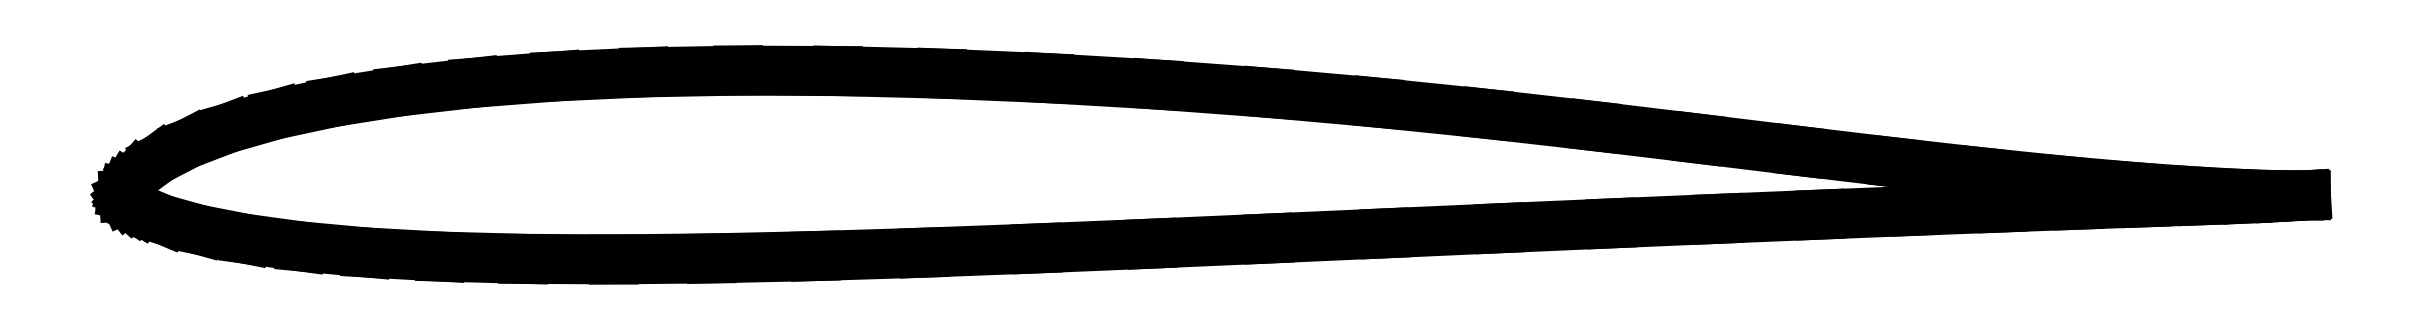
<metadata>
{"format":"dxf","ext":"dxf","renderer":"ezdxf+matplotlib","layout":"modelspace","background":"white","min_lineweight":24,"dpi":150}
</metadata>
<code>
0
SECTION
2
ENTITIES
0
LINE
8
0
10
 120
20
   0
11
 119.6
21
  -0.002
0
LINE
8
0
10
 119.6
20
  -0.002
11
 118.5
21
   0.009
0
LINE
8
0
10
 118.5
20
   0.009
11
 116.5
21
   0.074
0
LINE
8
0
10
 116.5
20
   0.074
11
 113.9
21
   0.217
0
LINE
8
0
10
 113.9
20
   0.217
11
 110.6
21
   0.454
0
LINE
8
0
10
 110.6
20
   0.454
11
 106.7
21
   0.799
0
LINE
8
0
10
 106.7
20
   0.799
11
 102.3
21
   1.256
0
LINE
8
0
10
 102.3
20
   1.256
11
  97.4
21
   1.809
0
LINE
8
0
10
  97.4
20
   1.809
11
  92.15
21
   2.437
0
LINE
8
0
10
  92.15
20
   2.437
11
  86.61
21
   3.114
0
LINE
8
0
10
  86.61
20
   3.114
11
  80.85
21
   3.808
0
LINE
8
0
10
  80.85
20
   3.808
11
  74.94
21
   4.48
0
LINE
8
0
10
  74.94
20
   4.48
11
  68.93
21
   5.098
0
LINE
8
0
10
  68.93
20
   5.098
11
  62.88
21
   5.64
0
LINE
8
0
10
  62.88
20
   5.64
11
  56.82
21
   6.09
0
LINE
8
0
10
  56.82
20
   6.09
11
  50.83
21
   6.442
0
LINE
8
0
10
  50.83
20
   6.442
11
  44.95
21
   6.692
0
LINE
8
0
10
  44.95
20
   6.692
11
  39.25
21
   6.833
0
LINE
8
0
10
  39.25
20
   6.833
11
  33.79
21
   6.859
0
LINE
8
0
10
  33.79
20
   6.859
11
  28.61
21
   6.762
0
LINE
8
0
10
  28.61
20
   6.762
11
  23.76
21
   6.539
0
LINE
8
0
10
  23.76
20
   6.539
11
  19.29
21
   6.191
0
LINE
8
0
10
  19.29
20
   6.191
11
  15.22
21
   5.722
0
LINE
8
0
10
  15.22
20
   5.722
11
  11.59
21
   5.143
0
LINE
8
0
10
  11.59
20
   5.143
11
   8.427
21
   4.465
0
LINE
8
0
10
   8.427
20
   4.465
11
   5.753
21
   3.701
0
LINE
8
0
10
   5.753
20
   3.701
11
   3.577
21
   2.87
0
LINE
8
0
10
   3.577
20
   2.87
11
   1.907
21
   2.007
0
LINE
8
0
10
   1.907
20
   2.007
11
   0.747
21
   1.152
0
LINE
8
0
10
   0.747
20
   1.152
11
   0.239
21
   0.584
0
LINE
8
0
10
   0.239
20
   0.584
11
   0.108
21
   0.362
0
LINE
8
0
10
   0.108
20
   0.362
11
   0.026
21
   0.158
0
LINE
8
0
10
   0.026
20
   0.158
11
   0.001
21
   0.035
0
LINE
8
0
10
   0.001
20
   0.035
11
   0.007
21
  -0.073
0
LINE
8
0
10
   0.007
20
  -0.073
11
   0.053
21
  -0.174
0
LINE
8
0
10
   0.053
20
  -0.174
11
   0.136
21
  -0.279
0
LINE
8
0
10
   0.136
20
  -0.279
11
   0.316
21
  -0.442
0
LINE
8
0
10
   0.316
20
  -0.442
11
   0.554
21
  -0.611
0
LINE
8
0
10
   0.554
20
  -0.611
11
   0.833
21
  -0.778
0
LINE
8
0
10
   0.833
20
  -0.778
11
   2.201
21
  -1.35
0
LINE
8
0
10
   2.201
20
  -1.35
11
   4.16
21
  -1.896
0
LINE
8
0
10
   4.16
20
  -1.896
11
   6.684
21
  -2.39
0
LINE
8
0
10
   6.684
20
  -2.39
11
   9.748
21
  -2.812
0
LINE
8
0
10
   9.748
20
  -2.812
11
  13.33
21
  -3.142
0
LINE
8
0
10
  13.33
20
  -3.142
11
  17.41
21
  -3.369
0
LINE
8
0
10
  17.41
20
  -3.369
11
  21.95
21
  -3.494
0
LINE
8
0
10
  21.95
20
  -3.494
11
  26.94
21
  -3.523
0
LINE
8
0
10
  26.94
20
  -3.523
11
  32.31
21
  -3.468
0
LINE
8
0
10
  32.31
20
  -3.468
11
  38.02
21
  -3.34
0
LINE
8
0
10
  38.02
20
  -3.34
11
  44
21
  -3.154
0
LINE
8
0
10
  44
20
  -3.154
11
  50.2
21
  -2.92
0
LINE
8
0
10
  50.2
20
  -2.92
11
  56.54
21
  -2.657
0
LINE
8
0
10
  56.54
20
  -2.657
11
  62.94
21
  -2.377
0
LINE
8
0
10
  62.94
20
  -2.377
11
  69.34
21
  -2.092
0
LINE
8
0
10
  69.34
20
  -2.092
11
  75.65
21
  -1.811
0
LINE
8
0
10
  75.65
20
  -1.811
11
  81.8
21
  -1.543
0
LINE
8
0
10
  81.8
20
  -1.543
11
  87.7
21
  -1.292
0
LINE
8
0
10
  87.7
20
  -1.292
11
  93.3
21
  -1.061
0
LINE
8
0
10
  93.3
20
  -1.061
11
  98.51
21
  -0.852
0
LINE
8
0
10
  98.51
20
  -0.852
11
 103.3
21
  -0.671
0
LINE
8
0
10
 103.3
20
  -0.671
11
 107.5
21
  -0.514
0
LINE
8
0
10
 107.5
20
  -0.514
11
 111.2
21
  -0.382
0
LINE
8
0
10
 111.2
20
  -0.382
11
 114.3
21
  -0.271
0
LINE
8
0
10
 114.3
20
  -0.271
11
 116.8
21
  -0.177
0
LINE
8
0
10
 116.8
20
  -0.177
11
 118.5
21
  -0.091
0
LINE
8
0
10
 118.5
20
  -0.091
11
 119.6
21
  -0.024
0
LINE
8
0
10
 119.6
20
  -0.024
11
 120
21
   0
0
ENDSEC
0
EOF

</code>
